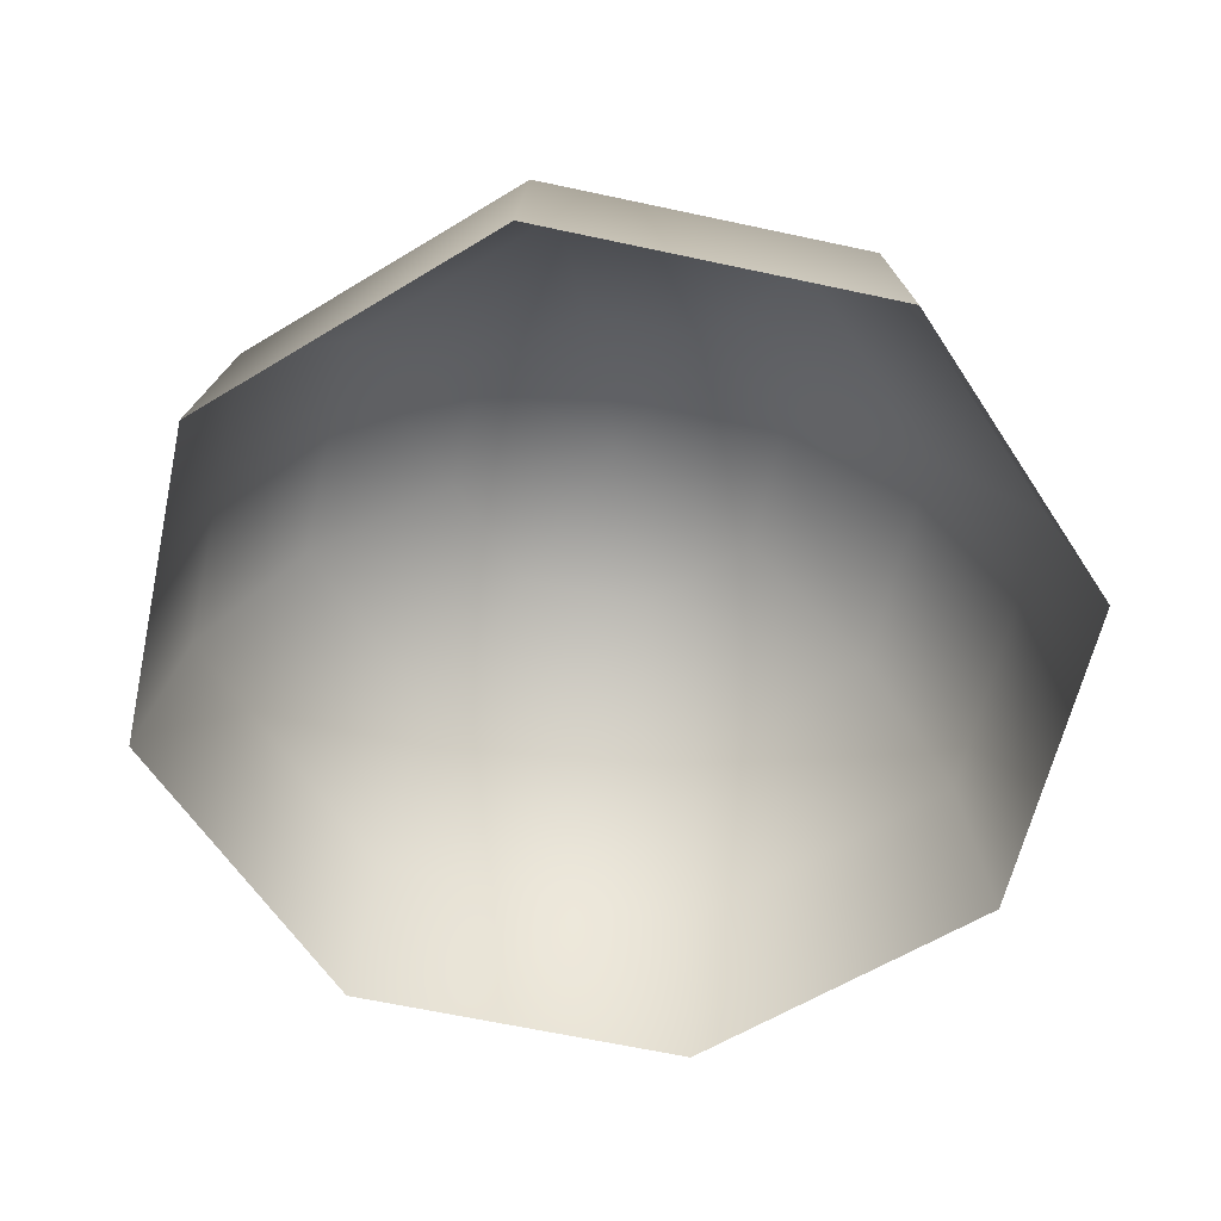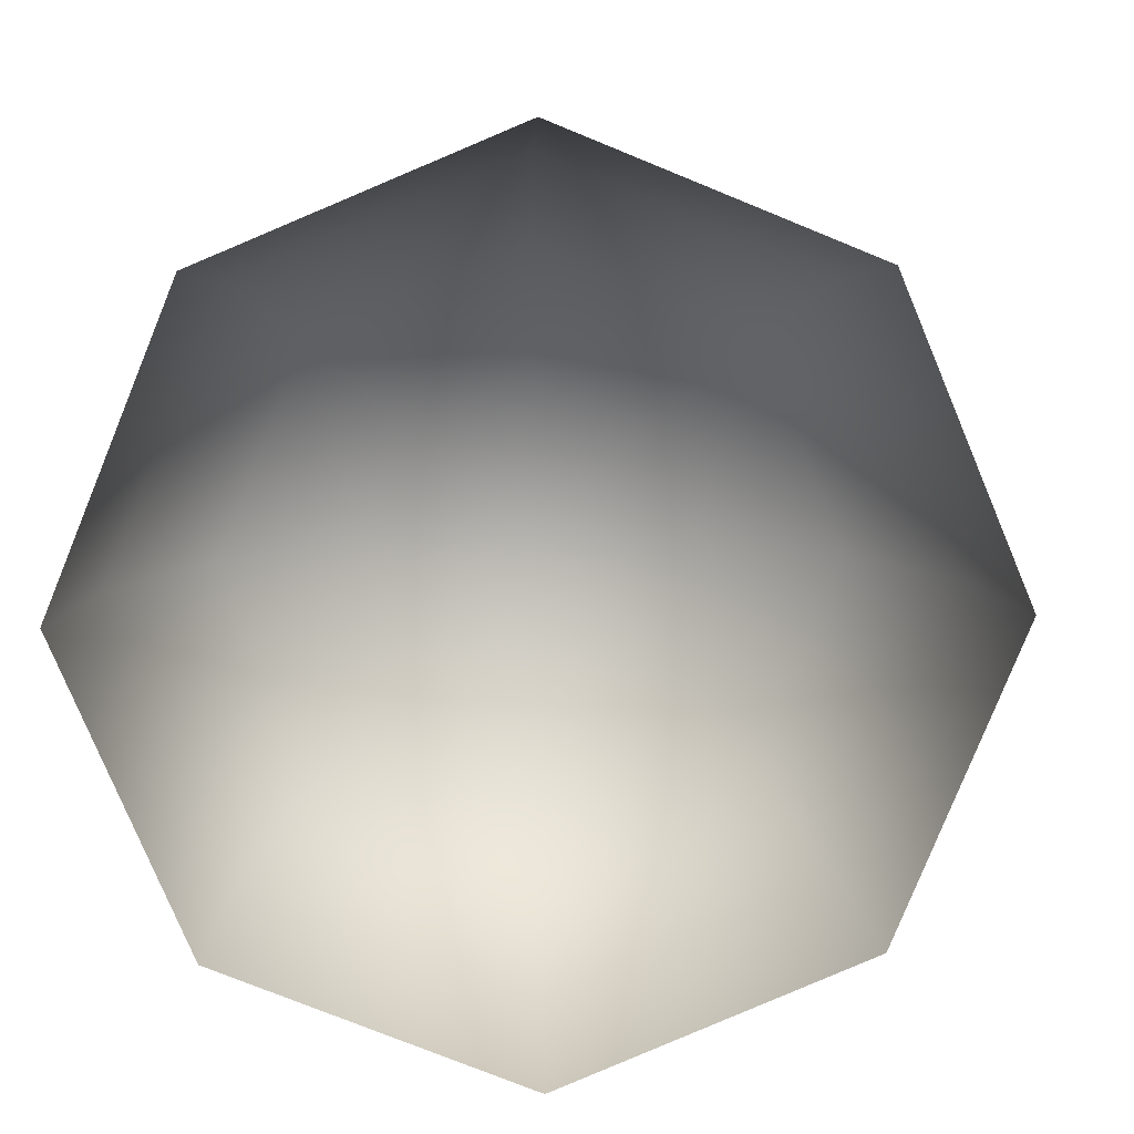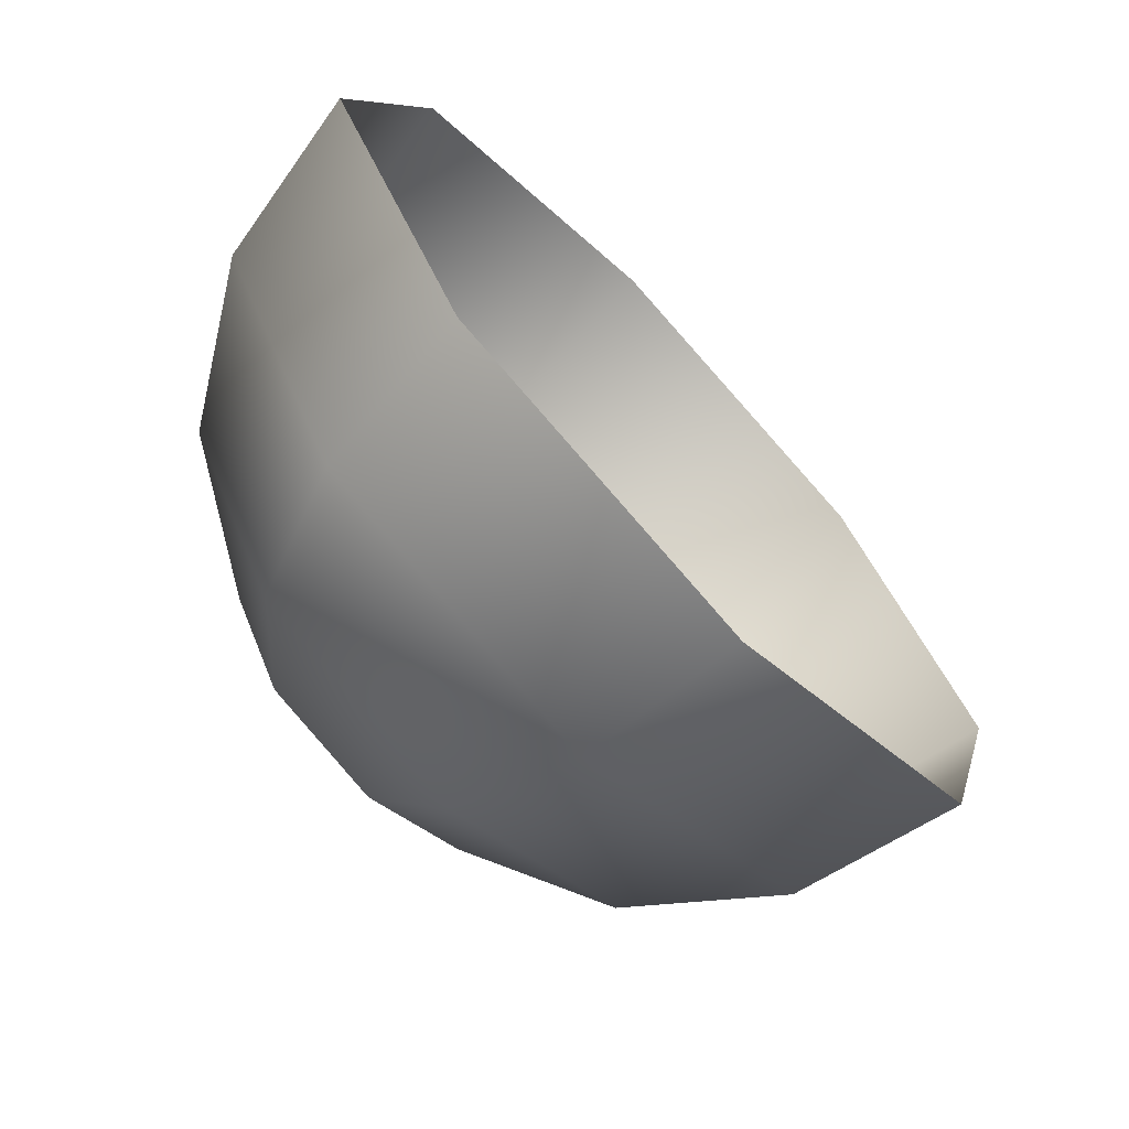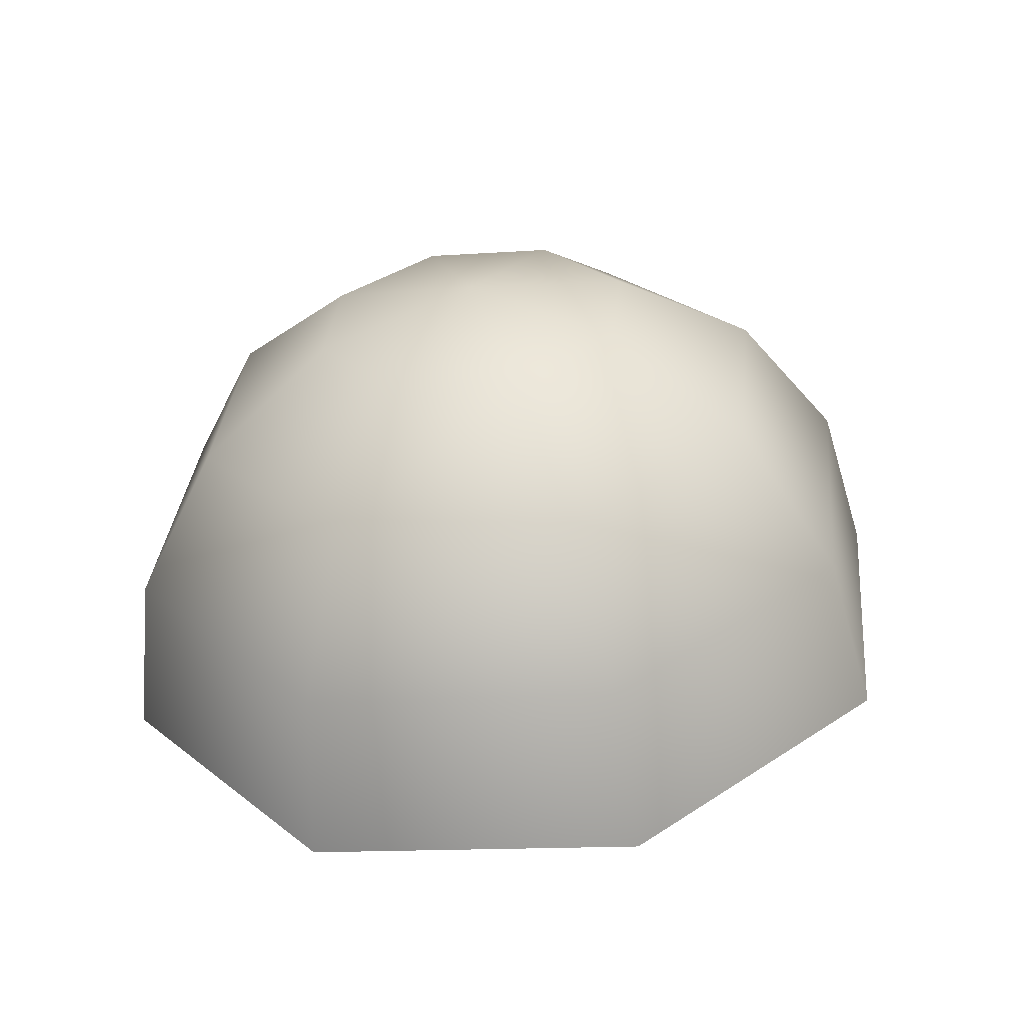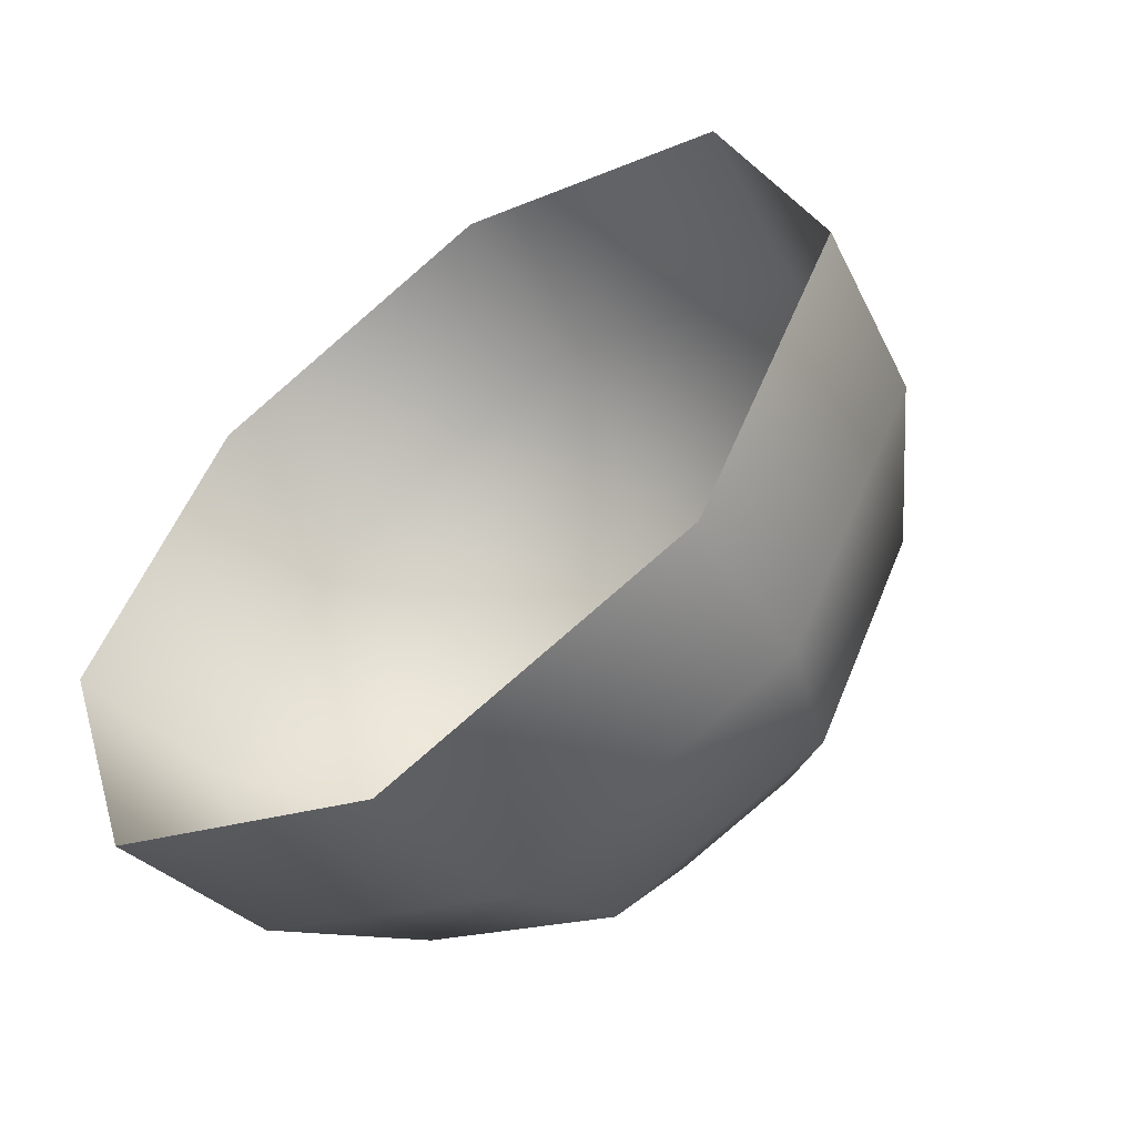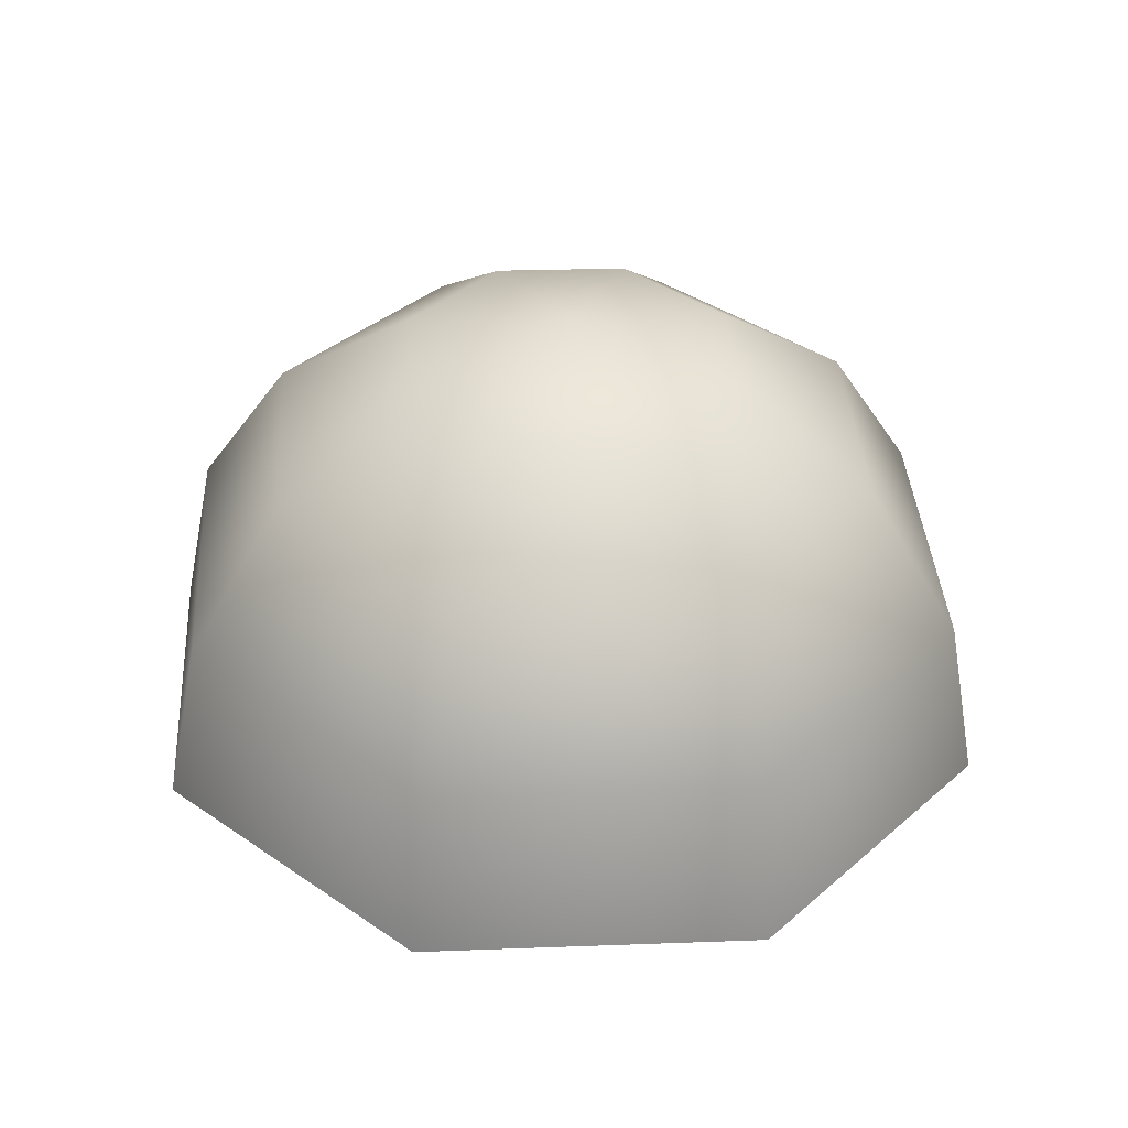
<metadata>
{"format":"obj","ext":"obj","renderer":"f3d","projection":"perspective","resolution":1024,"background":"white","views":[{"elev":-70.2,"azim":54.5,"up":"+Z"},{"elev":16.2,"azim":-172.6,"up":"+Y"},{"elev":-61.6,"azim":142.7,"up":"+Y"},{"elev":40.9,"azim":-153.1,"up":"+Z"},{"elev":-47.5,"azim":-133.1,"up":"+Y"},{"elev":48.1,"azim":-116.6,"up":"+Z"}]}
</metadata>
<code>
o pSphere23/ID462#ID462
v 0.09483 0.03239 0.4057
v 0.08877 0.01803 0.4134
v 0.08853 0.01772 0.4053
v 0.09459 0.03159 0.4138
v 0.09459 0.03159 0.4138
v 0.09483 0.03239 0.4057
v 0.08877 0.01803 0.4134
v 0.08853 0.01772 0.4053
v 0.08926 0.04516 0.4161
v 0.08907 0.04708 0.4082
v 0.08907 0.04708 0.4082
v 0.08926 0.04516 0.4161
v 0.0868 0.02054 0.4209
v 0.09125 0.03091 0.4212
v 0.09125 0.03091 0.4212
v 0.0868 0.02054 0.4209
v 0.07387 0.01166 0.4071
v 0.07523 0.01243 0.4151
v 0.07387 0.01166 0.4071
v 0.07523 0.01243 0.4151
v 0.07463 0.05318 0.4113
v 0.07593 0.05079 0.4189
v 0.07463 0.05318 0.4113
v 0.07593 0.05079 0.4189
v 0.08718 0.0413 0.423
v 0.08718 0.0413 0.423
v 0.08533 0.03046 0.4268
v 0.08292 0.02485 0.4266
v 0.08292 0.02485 0.4266
v 0.08533 0.03046 0.4268
v 0.07644 0.01625 0.4222
v 0.07644 0.01625 0.4222
v 0.05944 0.01775 0.4102
v 0.06189 0.01807 0.418
v 0.05944 0.01775 0.4102
v 0.06189 0.01807 0.418
v 0.05997 0.04711 0.4131
v 0.06238 0.04519 0.4207
v 0.05997 0.04711 0.4131
v 0.06238 0.04519 0.4207
v 0.07697 0.04561 0.4251
v 0.07697 0.04561 0.4251
v 0.08312 0.03608 0.4277
v 0.08312 0.03608 0.4277
v 0.07772 0.03032 0.4297
v 0.07772 0.03032 0.4297
v 0.07731 0.02253 0.4273
v 0.07731 0.02253 0.4273
v 0.06623 0.02056 0.4244
v 0.06623 0.02056 0.4244
v 0.05368 0.03244 0.4127
v 0.05657 0.03164 0.4202
v 0.05657 0.03164 0.4202
v 0.05368 0.03244 0.4127
v 0.0666 0.04132 0.4264
v 0.0666 0.04132 0.4264
v 0.0776 0.03842 0.4289
v 0.0776 0.03842 0.4289
v 0.07178 0.02486 0.4285
v 0.07178 0.02486 0.4285
v 0.06215 0.03095 0.4261
v 0.06215 0.03095 0.4261
v 0.07199 0.0361 0.4296
v 0.07199 0.0361 0.4296
v 0.06958 0.03049 0.4294
v 0.06958 0.03049 0.4294
f 1 2 3
f 2 1 4
f 1 9 4
f 9 1 10
f 4 13 2
f 13 4 14
f 17 2 18
f 2 17 3
f 9 21 22
f 21 9 10
f 4 25 14
f 25 4 9
f 27 13 14
f 13 27 28
f 18 13 31
f 13 18 2
f 33 18 34
f 18 33 17
f 22 37 38
f 37 22 21
f 25 22 41
f 22 25 9
f 25 27 14
f 27 25 43
f 45 28 27
f 28 31 13
f 31 28 47
f 34 31 49
f 31 34 18
f 34 51 33
f 51 34 52
f 38 51 52
f 51 38 37
f 41 38 55
f 38 41 22
f 41 43 25
f 43 41 57
f 45 27 43
f 47 28 45
f 59 31 47
f 31 59 49
f 49 52 34
f 52 49 61
f 55 52 61
f 52 55 38
f 41 63 57
f 63 41 55
f 57 45 43
f 59 47 45
f 65 49 59
f 49 65 61
f 55 65 63
f 65 55 61
f 63 45 57
f 65 59 45
f 65 45 63
f 5 6 7
f 8 7 6
f 11 6 12
f 5 12 6
f 15 5 16
f 7 16 5
f 8 19 7
f 20 7 19
f 11 12 23
f 24 23 12
f 12 5 26
f 15 26 5
f 29 30 16
f 15 16 30
f 7 20 16
f 32 16 20
f 19 35 20
f 36 20 35
f 23 24 39
f 40 39 24
f 12 26 24
f 42 24 26
f 44 26 30
f 15 30 26
f 30 29 46
f 48 29 32
f 16 32 29
f 20 36 32
f 50 32 36
f 53 36 54
f 35 54 36
f 39 40 54
f 53 54 40
f 24 42 40
f 56 40 42
f 58 42 44
f 26 44 42
f 44 30 46
f 46 29 48
f 50 60 32
f 48 32 60
f 62 50 53
f 36 53 50
f 40 56 53
f 62 53 56
f 56 42 64
f 58 64 42
f 44 46 58
f 46 48 60
f 62 66 50
f 60 50 66
f 62 56 66
f 64 66 56
f 58 46 64
f 46 60 66
f 64 46 66

</code>
